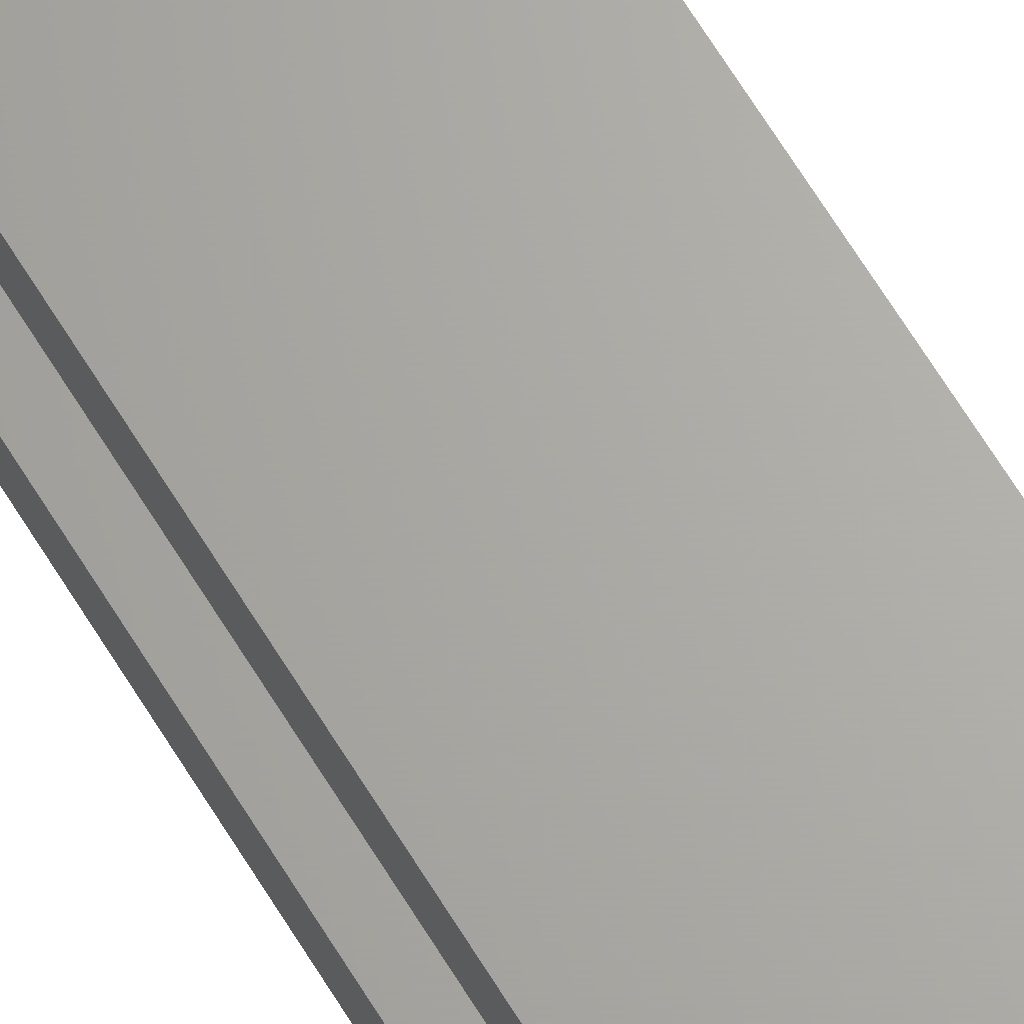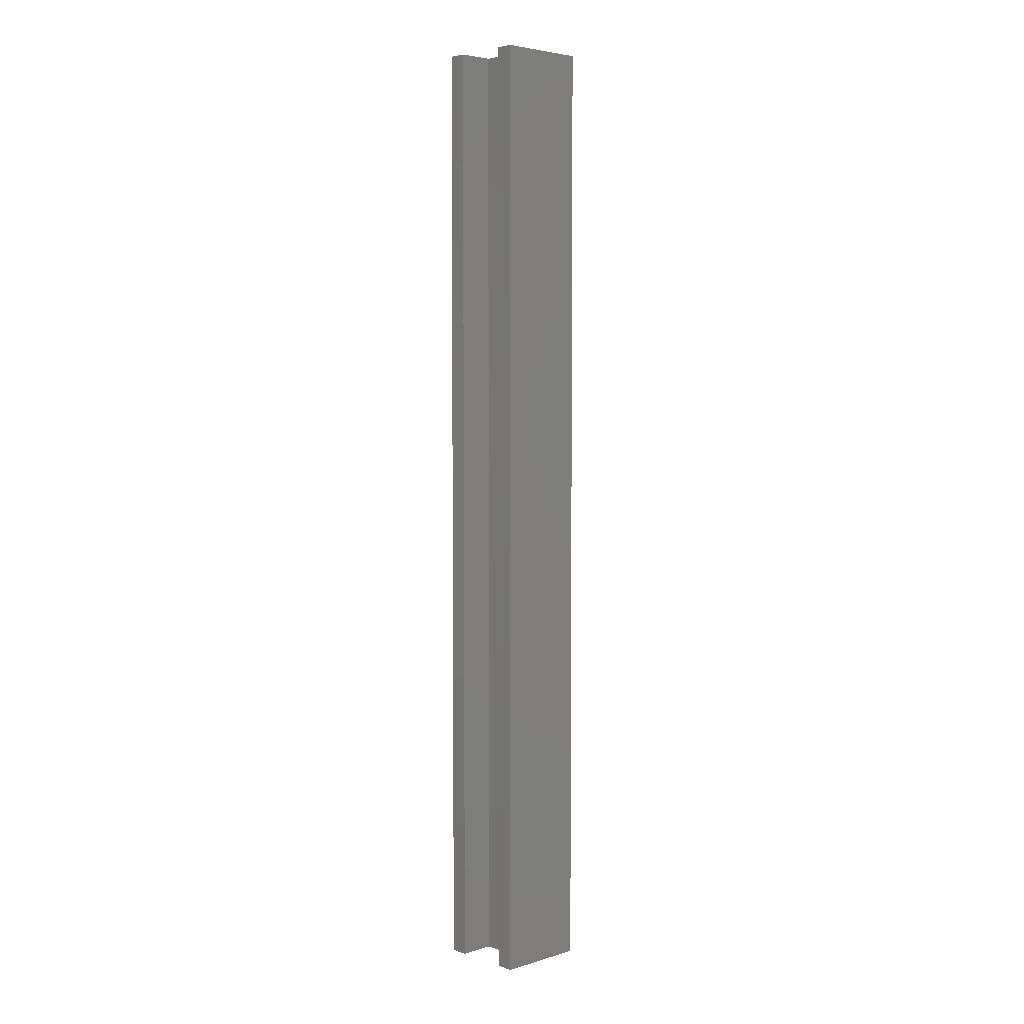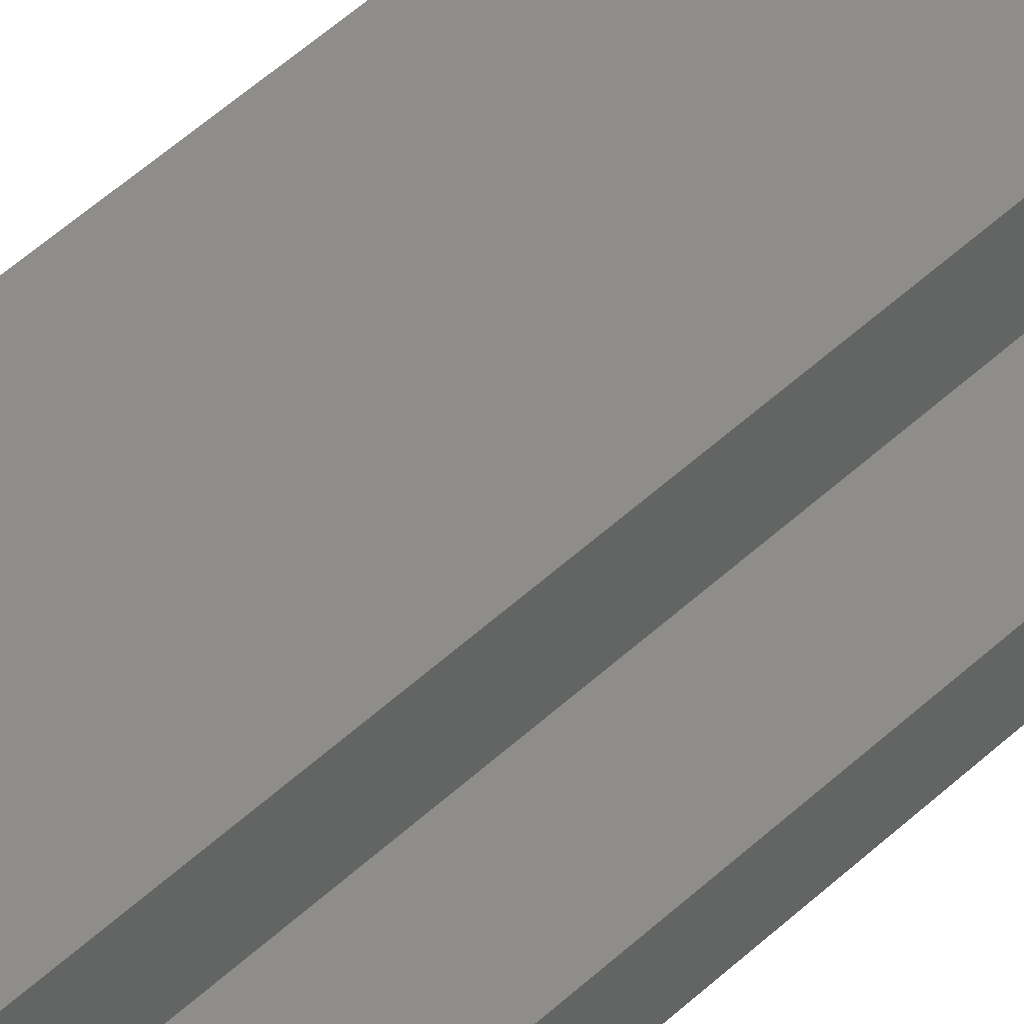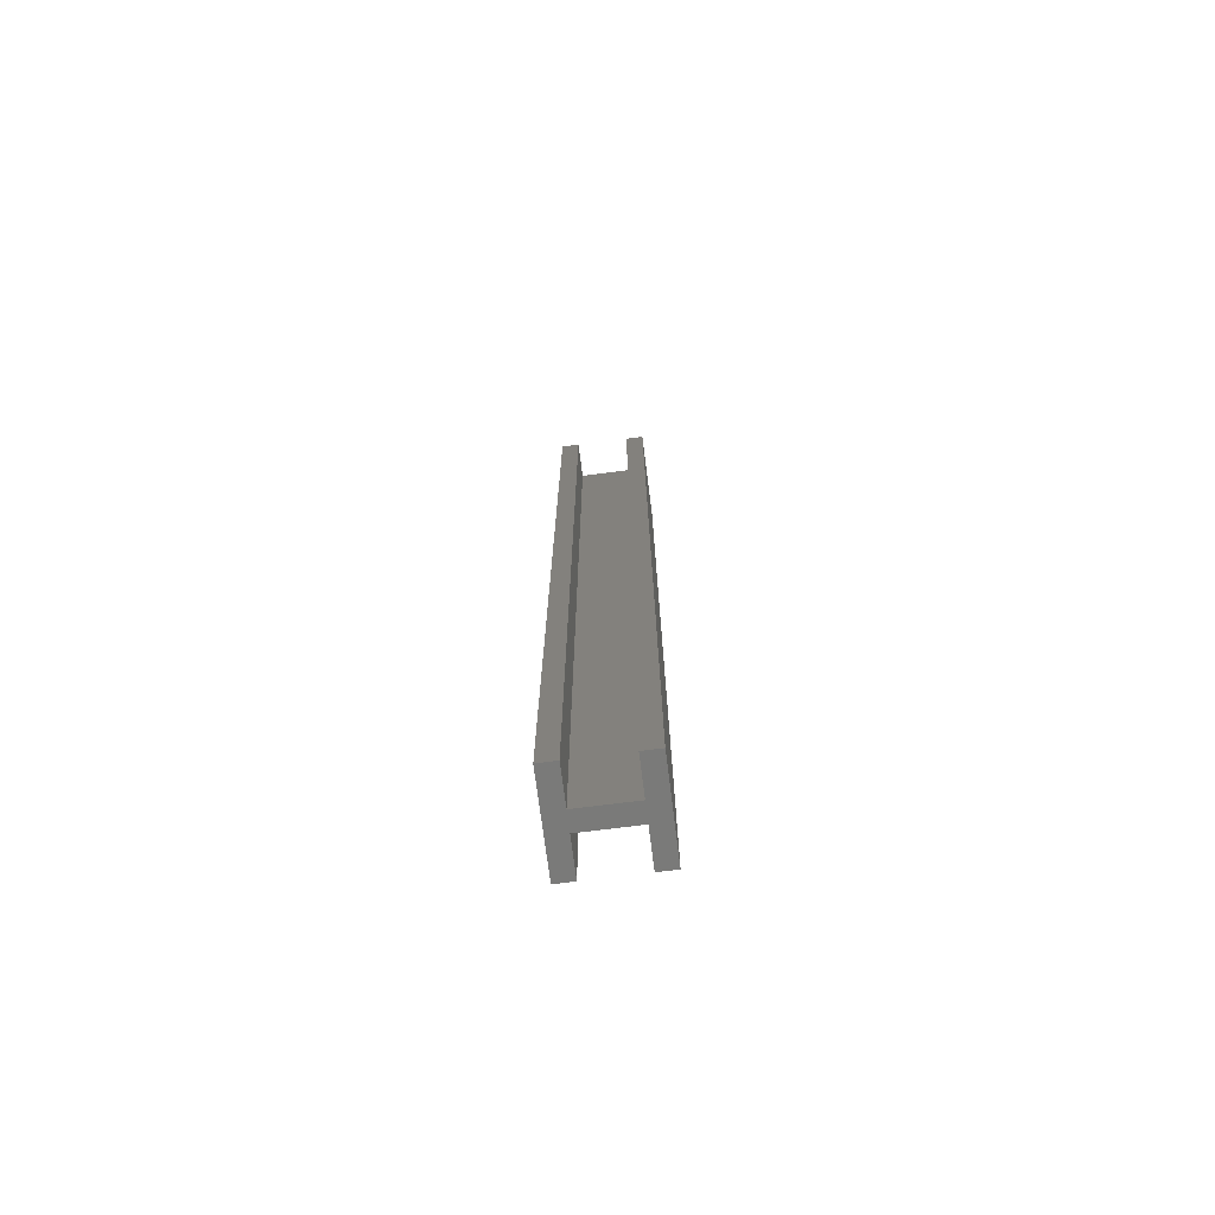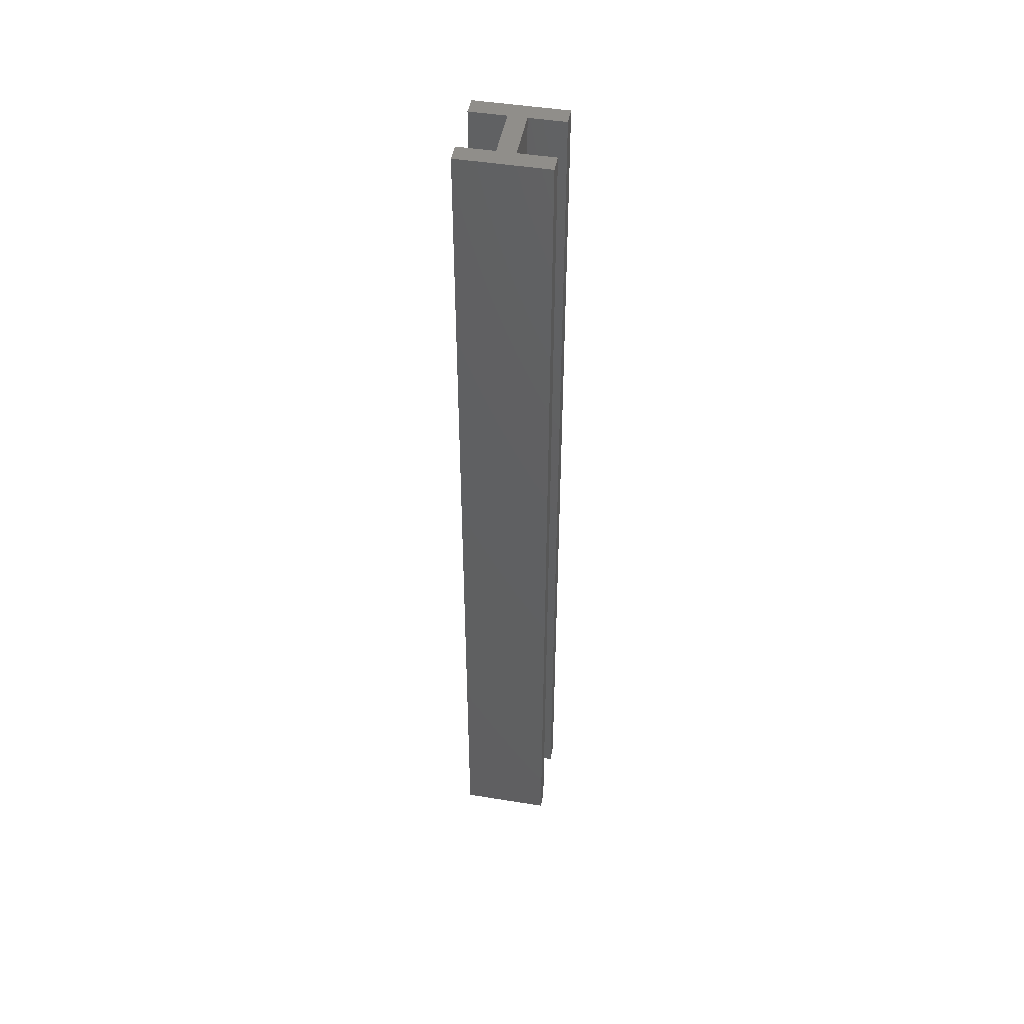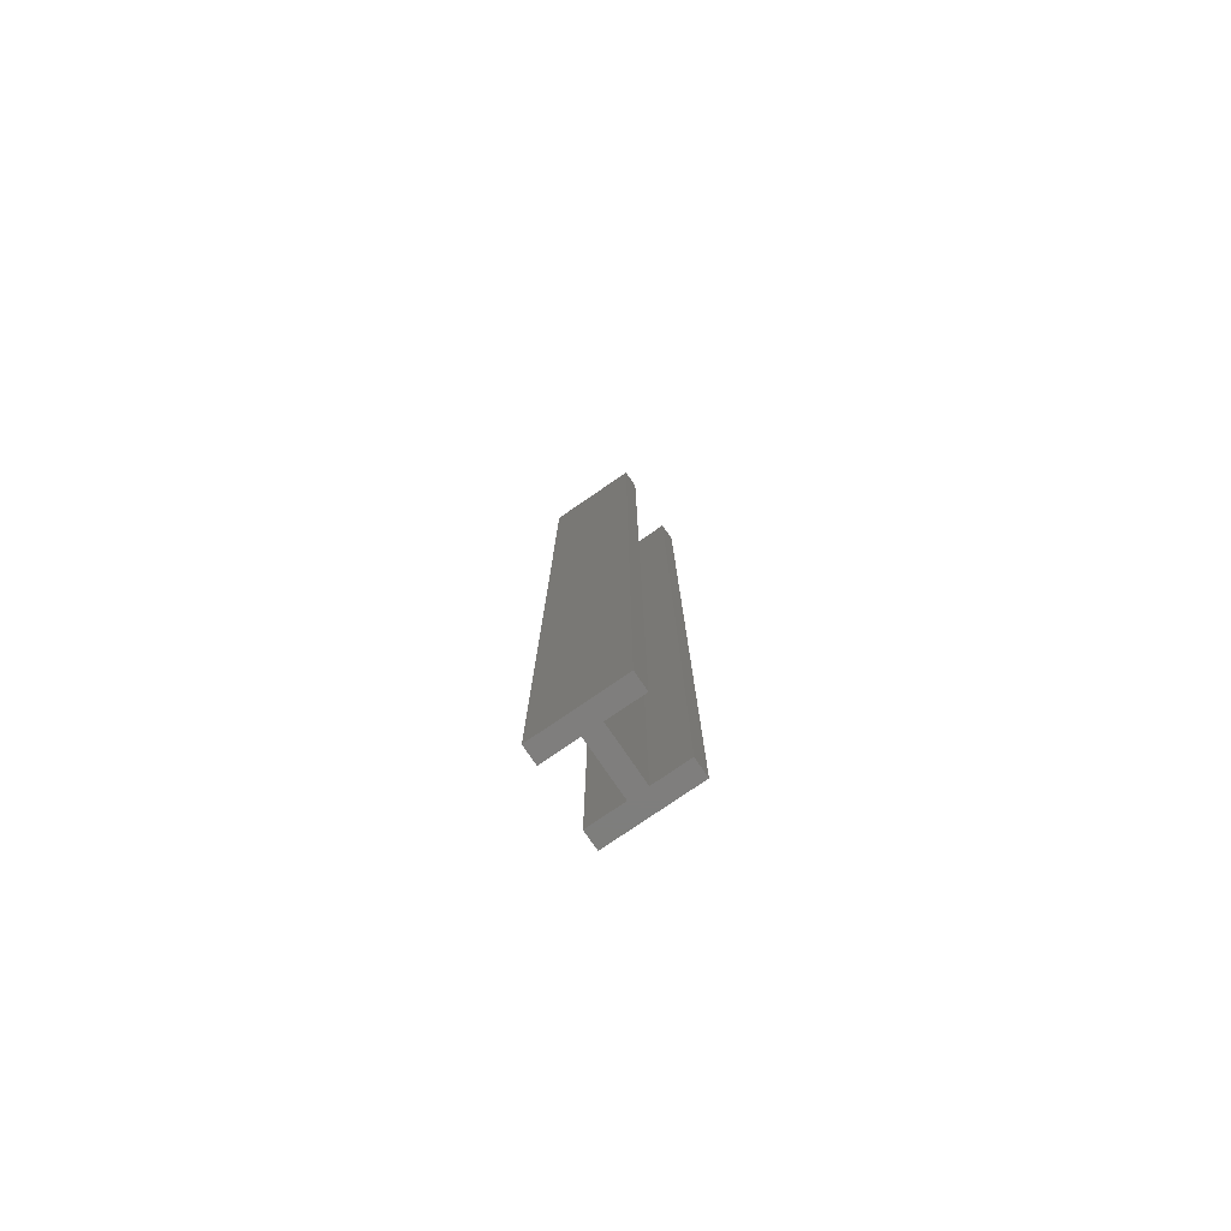
<metadata>
{"format":"stl","ext":"stl","renderer":"f3d","projection":"perspective","resolution":1024,"background":"white","views":[{"elev":66.4,"azim":148.5,"up":"+Z"},{"elev":4.3,"azim":-43.5,"up":"+Y"},{"elev":40.0,"azim":39.2,"up":"+Z"},{"elev":-72.7,"azim":97.2,"up":"+Y"},{"elev":46.7,"azim":10.4,"up":"+Y"},{"elev":-78.3,"azim":-145.6,"up":"+Y"}]}
</metadata>
<code>
# stl→obj: 24 verts, 44 faces
v -0.03906 0.75 0.03906
v 0.03125 0.75 0.03906
v 0.03125 0.75 0.025
v 0.003125 0.75 0.025
v -0.01094 0.75 0.025
v -0.03906 0.75 0.025
v 0.03125 0.75 -0.03125
v -0.03906 0.75 -0.03125
v -0.03906 0.75 -0.01719
v -0.01094 0.75 -0.01719
v 0.003125 0.75 -0.01719
v 0.03125 0.75 -0.01719
v -0.03906 0 0.03906
v -0.03906 8.782e-19 0.025
v -0.01094 -8.782e-19 0.025
v 0.003125 -1.756e-18 0.025
v 0.03125 -3.513e-18 0.025
v 0.03125 -4.391e-18 0.03906
v 0.03125 0 -0.03125
v 0.03125 -8.782e-19 -0.01719
v 0.003125 8.782e-19 -0.01719
v -0.01094 1.756e-18 -0.01719
v -0.03906 3.513e-18 -0.01719
v -0.03906 4.391e-18 -0.03125
f 1 2 3
f 1 3 4
f 1 4 5
f 1 5 6
f 7 8 9
f 7 9 10
f 7 10 11
f 7 11 12
f 11 10 4
f 4 10 5
f 13 14 15
f 13 15 16
f 13 16 17
f 13 17 18
f 19 20 21
f 19 21 22
f 19 22 23
f 19 23 24
f 21 16 22
f 22 16 15
f 20 19 12
f 12 19 7
f 21 20 11
f 11 20 12
f 16 21 4
f 4 21 11
f 17 16 3
f 3 16 4
f 18 17 2
f 2 17 3
f 13 18 1
f 1 18 2
f 14 13 6
f 6 13 1
f 15 14 5
f 5 14 6
f 22 15 10
f 10 15 5
f 23 22 9
f 9 22 10
f 24 23 8
f 8 23 9
f 19 24 7
f 7 24 8

</code>
